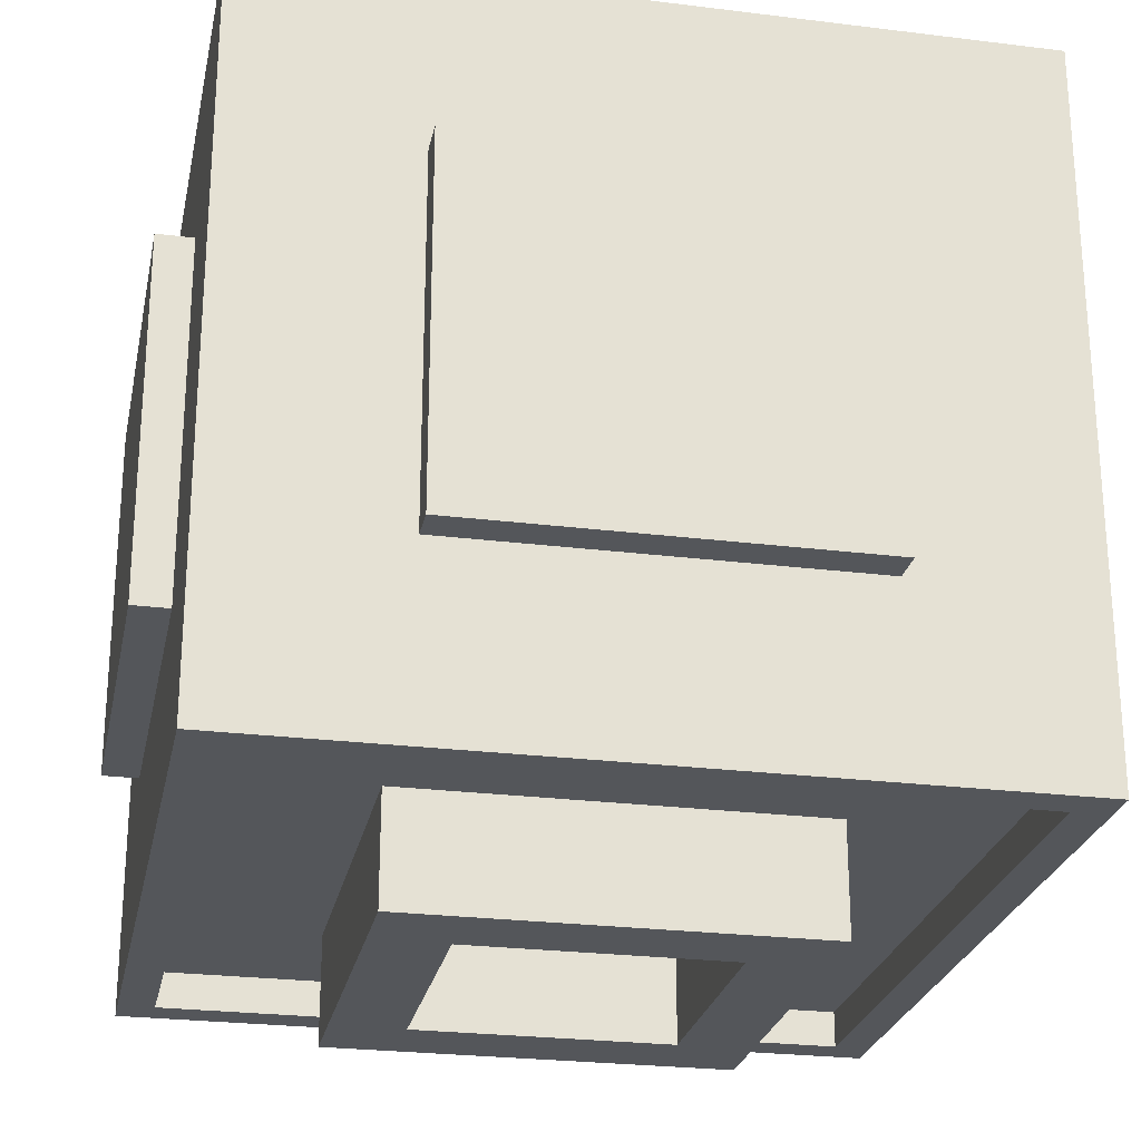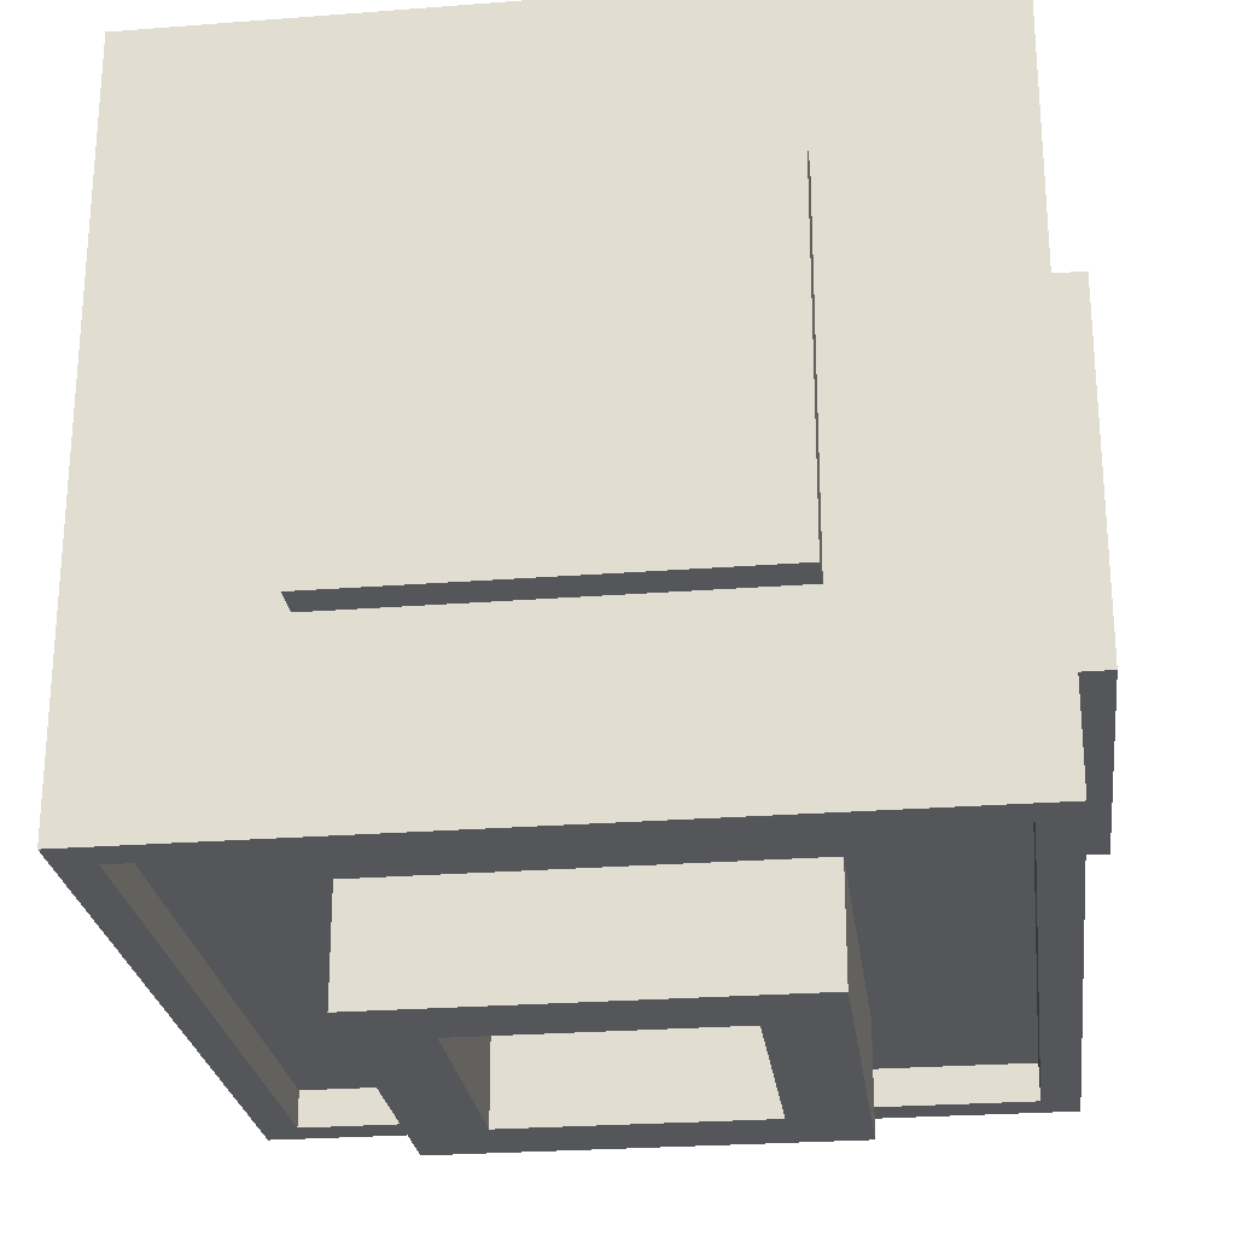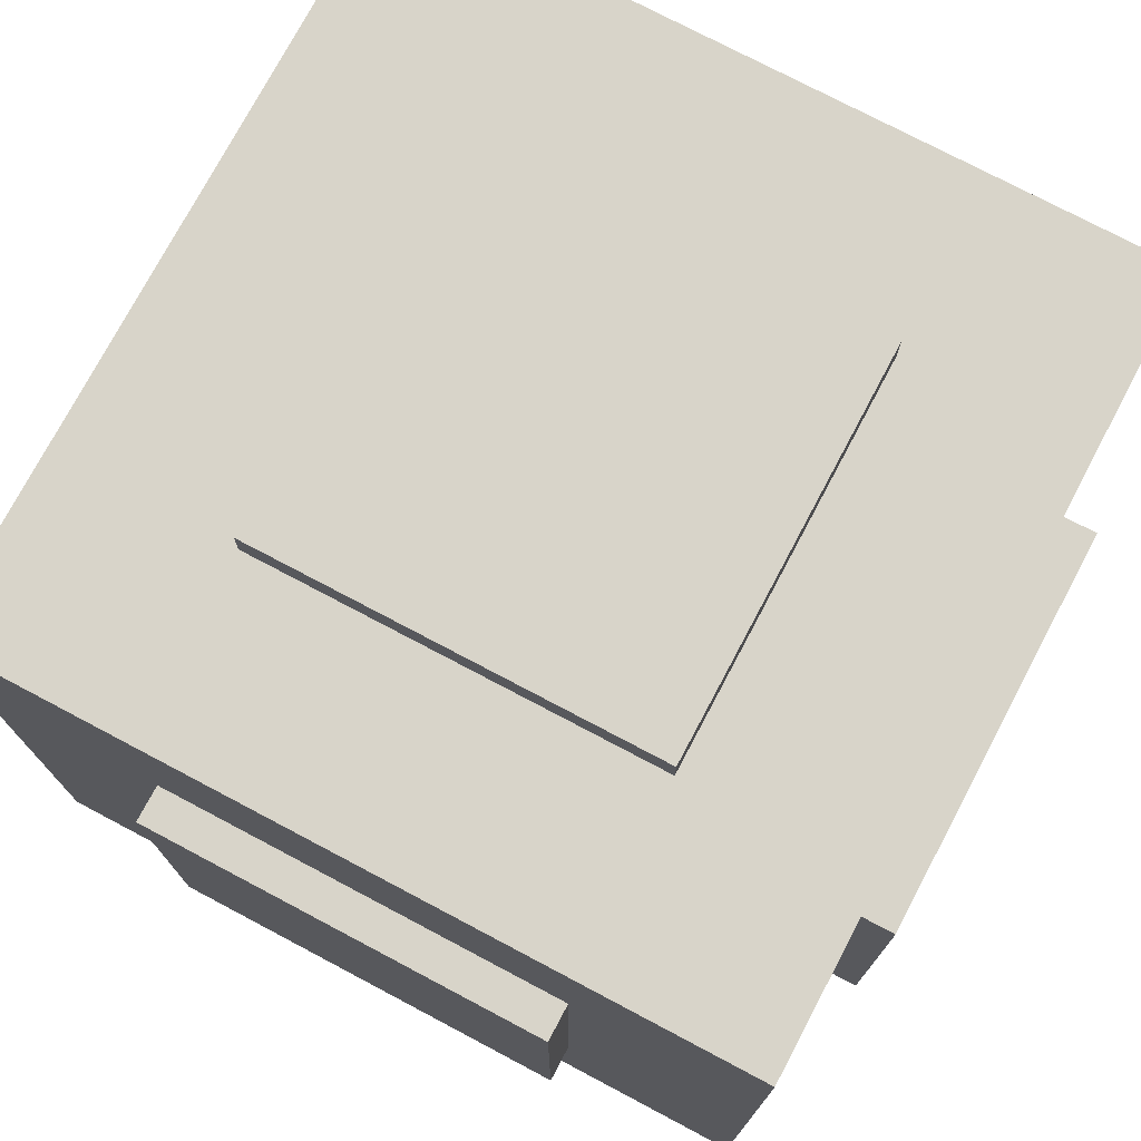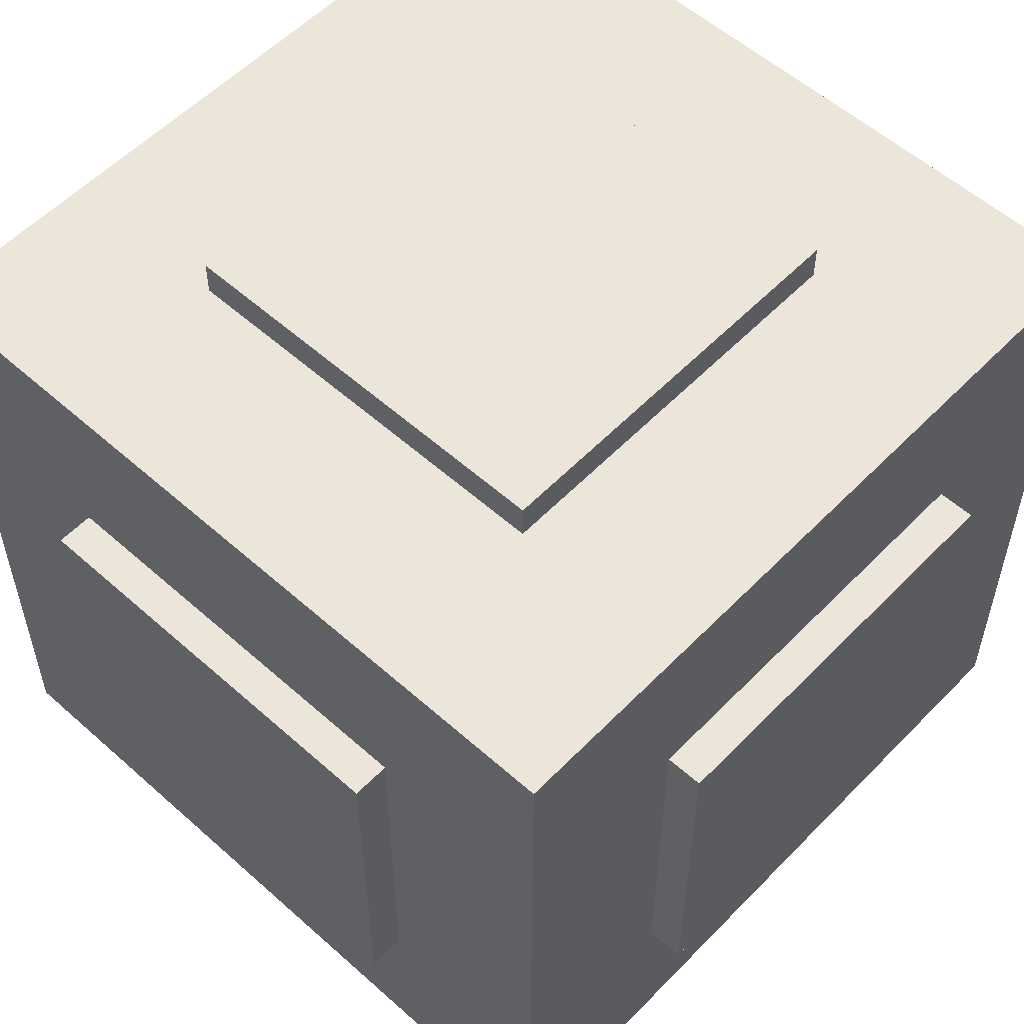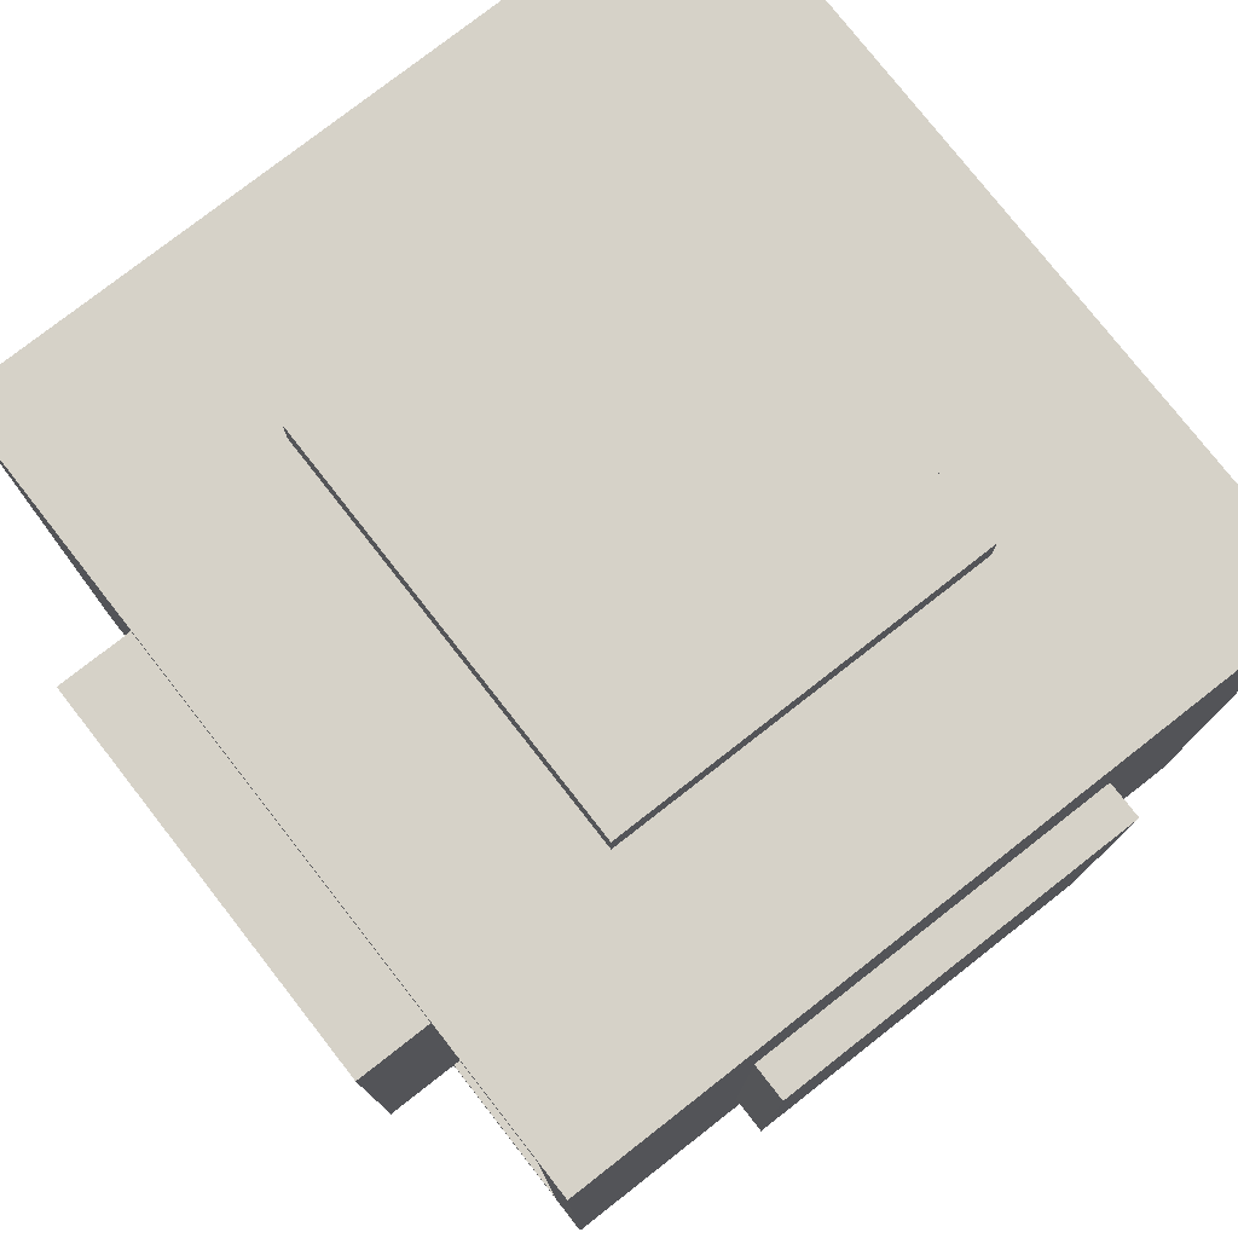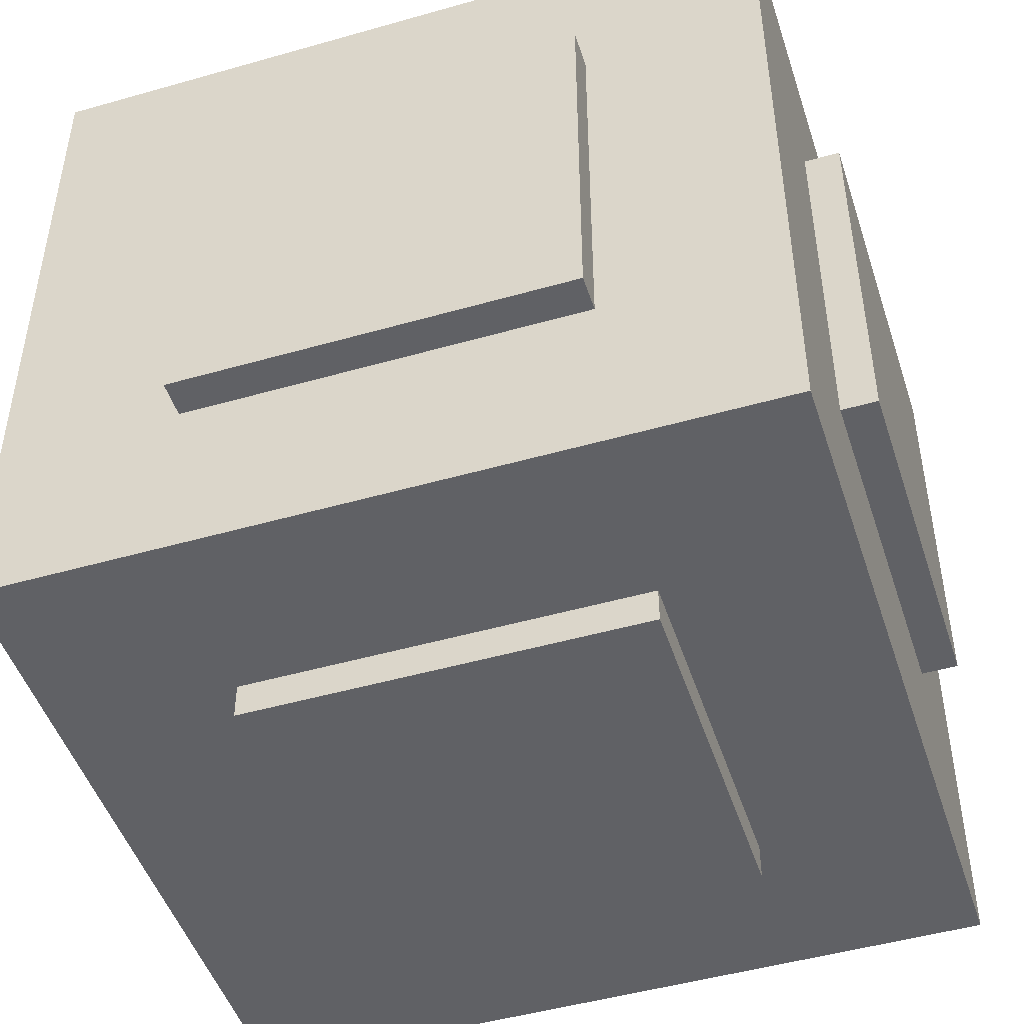
<metadata>
{"format":"obj","ext":"obj","renderer":"f3d","projection":"perspective","resolution":1024,"background":"white","views":[{"elev":-25.3,"azim":-11.4,"up":"+Z"},{"elev":-25.4,"azim":-82.9,"up":"+Z"},{"elev":75.2,"azim":-152.1,"up":"+Z"},{"elev":55.8,"azim":-46.9,"up":"+Z"},{"elev":77.6,"azim":-128.0,"up":"+Y"},{"elev":-47.9,"azim":17.8,"up":"+Y"}]}
</metadata>
<code>
v -0.06 0.06 -0.3
v -0.06 -0.06 -0.34
v -0.06 -0.06 -0.3
v -0.06 0.06 -0.34
v 0.14 0.14 -0.3
v 0.14 -0.14 -0.46
v 0.14 -0.14 -0.3
v 0.14 0.14 -0.46
v -0.22 0.46 0.22
v -0.22 0.42 -0.18
v -0.22 0.42 0.22
v -0.22 0.46 -0.18
v -0.22 0.22 -0.34
v -0.22 -0.22 -0.46
v -0.22 -0.22 -0.34
v -0.22 0.22 -0.46
v -0.22 0.22 0.46
v -0.22 -0.22 0.42
v -0.22 -0.22 0.46
v -0.22 0.22 0.42
v -0.22 -0.42 0.22
v -0.22 -0.46 -0.18
v -0.22 -0.46 0.22
v -0.22 -0.42 -0.18
v 0.38 0.38 -0.34
v 0.38 -0.38 -0.38
v 0.38 -0.38 -0.34
v 0.38 0.38 -0.38
v -0.42 0.42 0.42
v -0.42 0.22 0.22
v -0.42 -0.42 0.42
v -0.42 -0.22 0.22
v -0.42 0.42 -0.38
v -0.42 -0.42 -0.38
v -0.42 0.22 -0.18
v -0.42 -0.22 -0.18
v -0.46 0.22 0.22
v -0.46 -0.22 -0.18
v -0.46 -0.22 0.22
v -0.46 0.22 -0.18
v 0.06 0.06 -0.3
v 0.06 -0.06 -0.34
v 0.06 -0.06 -0.3
v 0.06 0.06 -0.34
v 0.22 0.46 0.22
v 0.22 0.42 -0.18
v 0.22 0.42 0.22
v 0.22 0.46 -0.18
v 0.22 0.22 -0.34
v 0.22 -0.22 -0.46
v 0.22 -0.22 -0.34
v 0.22 0.22 -0.46
v 0.22 0.22 0.46
v 0.22 -0.22 0.42
v 0.22 -0.22 0.46
v 0.22 0.22 0.42
v 0.22 -0.42 0.22
v 0.22 -0.46 -0.18
v 0.22 -0.46 0.22
v 0.22 -0.42 -0.18
v -0.14 0.14 -0.3
v -0.14 -0.14 -0.46
v -0.14 -0.14 -0.3
v -0.14 0.14 -0.46
v 0.42 0.42 0.42
v 0.42 0.22 0.22
v 0.42 -0.42 0.42
v 0.42 -0.22 0.22
v 0.42 0.42 -0.38
v 0.42 -0.42 -0.38
v 0.42 0.22 -0.18
v 0.42 -0.22 -0.18
v 0.46 0.22 0.22
v 0.46 -0.22 -0.18
v 0.46 -0.22 0.22
v 0.46 0.22 -0.18
v -0.38 0.38 -0.34
v -0.38 -0.38 -0.38
v -0.38 -0.38 -0.34
v -0.38 0.38 -0.38
f 1 2 3
f 1 4 2
f 5 6 7
f 5 8 6
f 9 10 11
f 9 12 10
f 13 14 15
f 13 16 14
f 17 18 19
f 17 20 18
f 21 22 23
f 21 24 22
f 25 26 27
f 25 28 26
f 29 30 31
f 30 32 31
f 29 33 30
f 32 34 31
f 33 35 30
f 32 36 34
f 35 33 34
f 36 35 34
f 37 38 39
f 37 40 38
f 42 41 43
f 44 41 42
f 46 45 47
f 48 45 46
f 50 49 51
f 52 49 50
f 54 53 55
f 56 53 54
f 58 57 59
f 60 57 58
f 62 61 63
f 64 61 62
f 66 65 67
f 68 66 67
f 69 65 66
f 70 68 67
f 71 69 66
f 72 68 70
f 69 71 70
f 71 72 70
f 74 73 75
f 76 73 74
f 78 77 79
f 80 77 78
f 57 67 31
f 21 57 31
f 70 67 57
f 34 21 31
f 60 70 57
f 24 21 34
f 70 60 34
f 60 24 34
f 22 59 23
f 58 59 22
f 80 25 77
f 28 25 80
f 72 75 68
f 74 75 72
f 14 51 15
f 50 51 14
f 18 55 19
f 54 55 18
f 38 32 39
f 36 32 38
f 2 43 3
f 42 43 2
f 64 5 61
f 8 5 64
f 27 78 79
f 27 26 78
f 65 47 29
f 47 11 29
f 65 69 47
f 11 33 29
f 69 46 47
f 11 10 33
f 46 69 33
f 10 46 33
f 45 12 9
f 45 48 12
f 7 62 63
f 7 6 62
f 41 4 1
f 41 44 4
f 73 71 66
f 73 76 71
f 49 16 13
f 49 52 16
f 53 20 17
f 53 56 20
f 30 40 37
f 30 35 40
f 75 66 68
f 75 73 66
f 47 9 11
f 47 45 9
f 59 21 23
f 59 57 21
f 32 37 39
f 32 30 37
f 67 54 31
f 54 18 31
f 67 65 54
f 18 29 31
f 65 56 54
f 18 20 29
f 56 65 29
f 20 56 29
f 55 17 19
f 55 53 17
f 71 74 72
f 76 74 71
f 12 46 10
f 48 46 12
f 24 58 22
f 60 58 24
f 40 36 38
f 35 36 40
f 43 7 63
f 3 43 63
f 5 7 43
f 61 3 63
f 41 5 43
f 1 3 61
f 5 41 61
f 41 1 61
f 51 27 79
f 15 51 79
f 25 27 51
f 77 15 79
f 49 25 51
f 13 15 77
f 25 49 77
f 49 13 77
f 4 42 2
f 44 42 4
f 26 70 34
f 78 26 34
f 69 70 26
f 33 78 34
f 28 69 26
f 80 78 33
f 69 28 33
f 28 80 33
f 6 50 14
f 62 6 14
f 52 50 6
f 16 62 14
f 8 52 6
f 64 62 16
f 52 8 16
f 8 64 16

</code>
